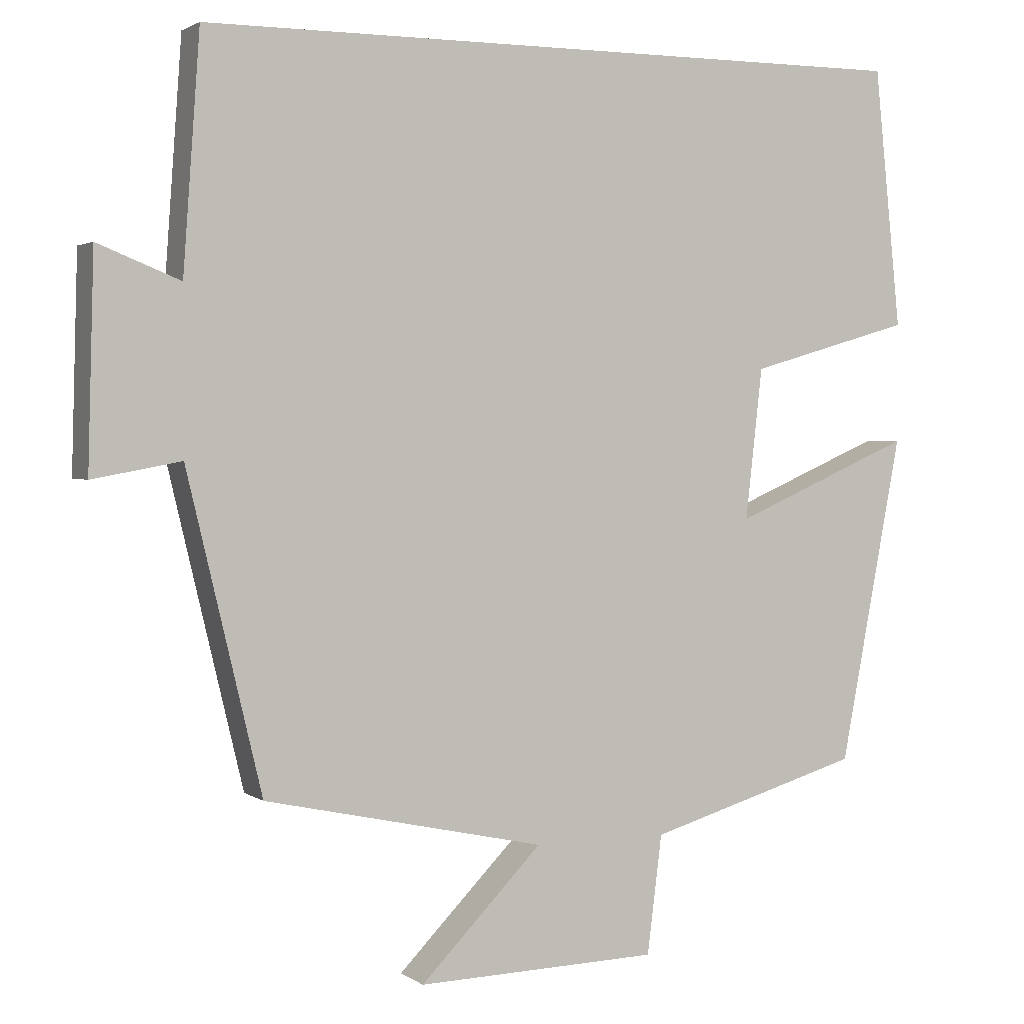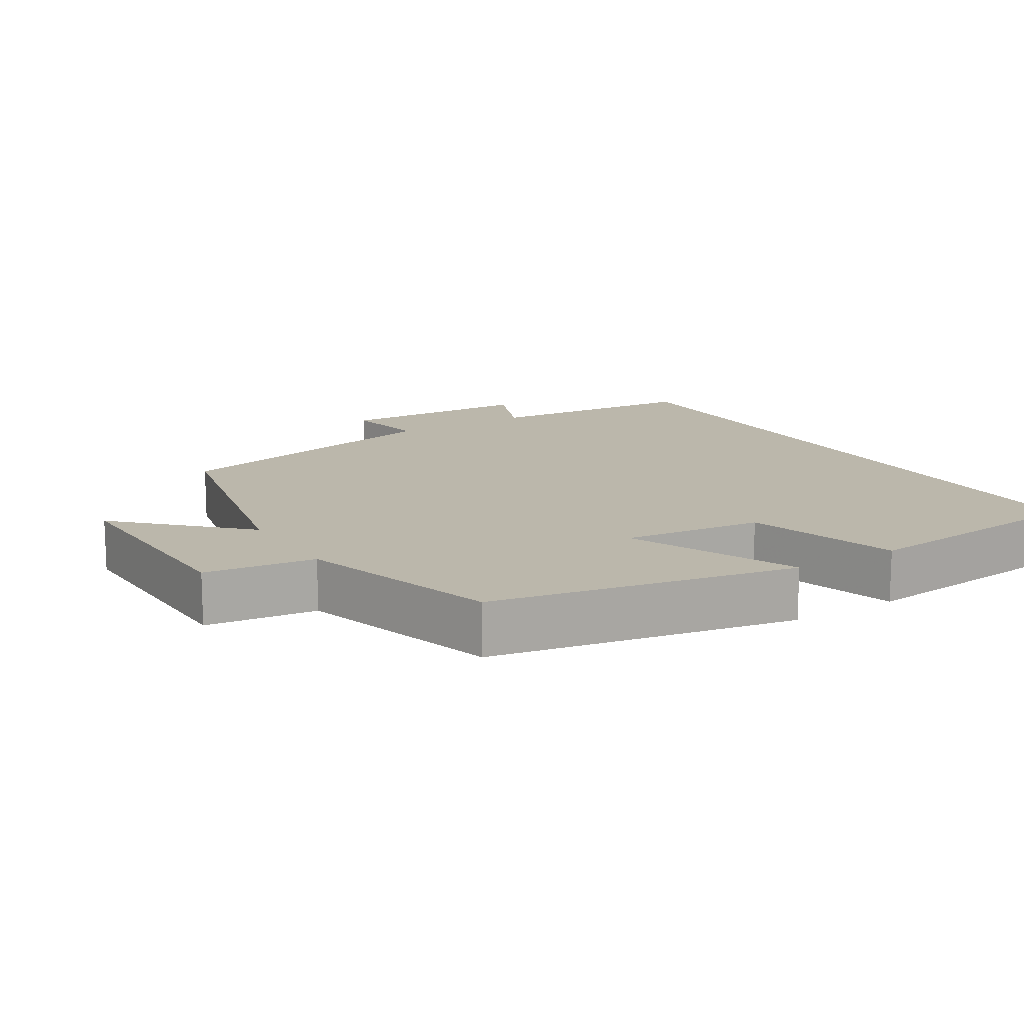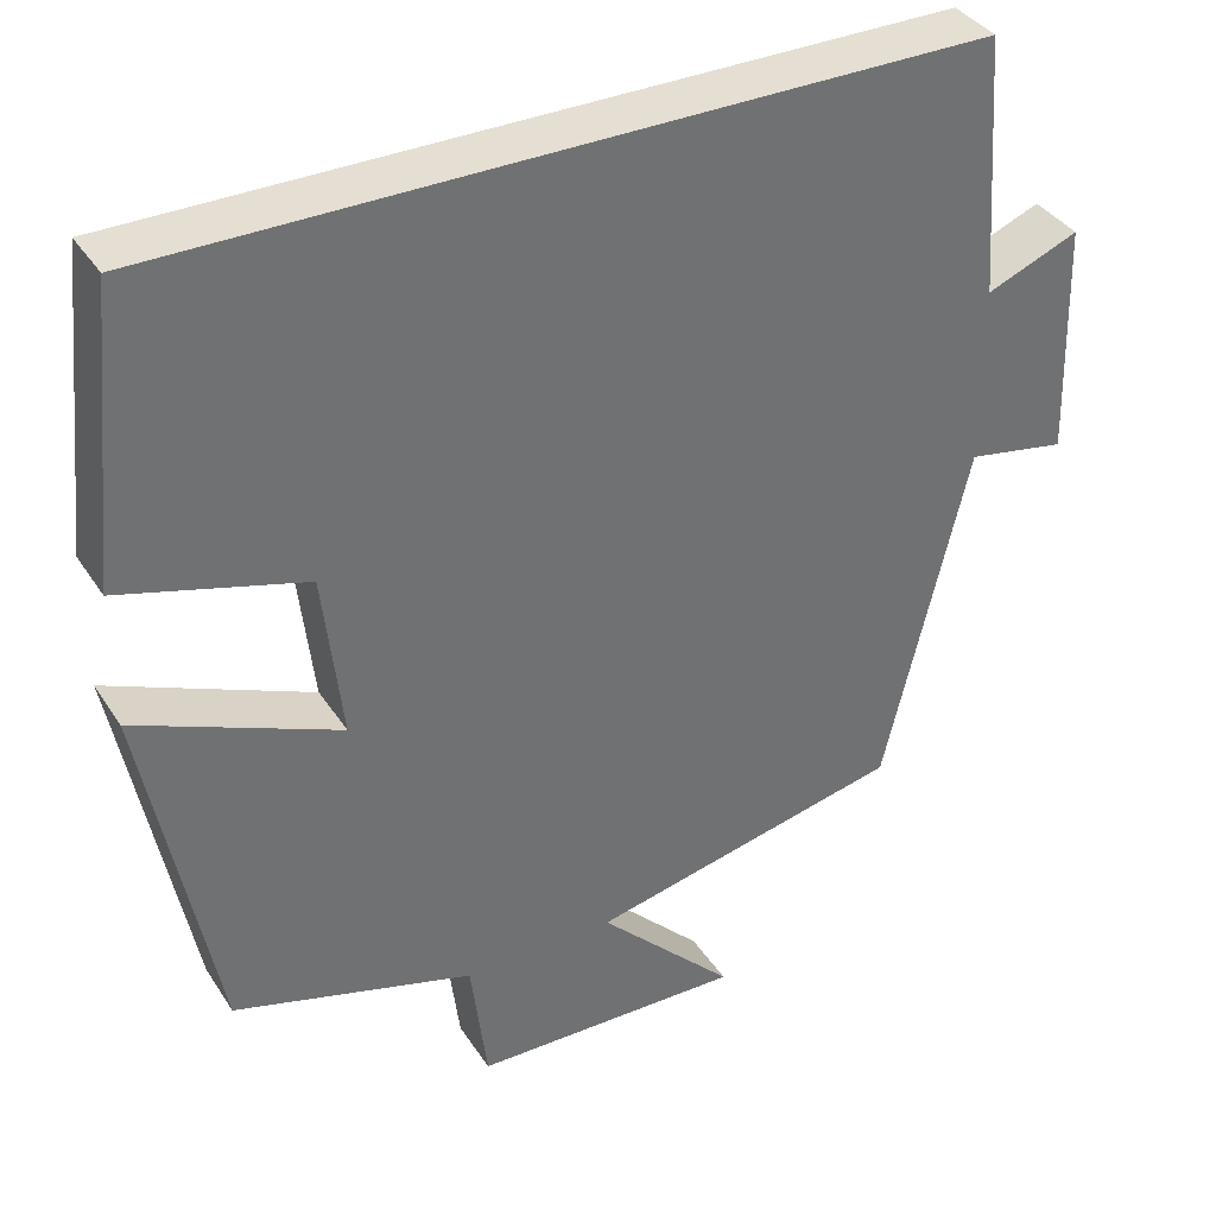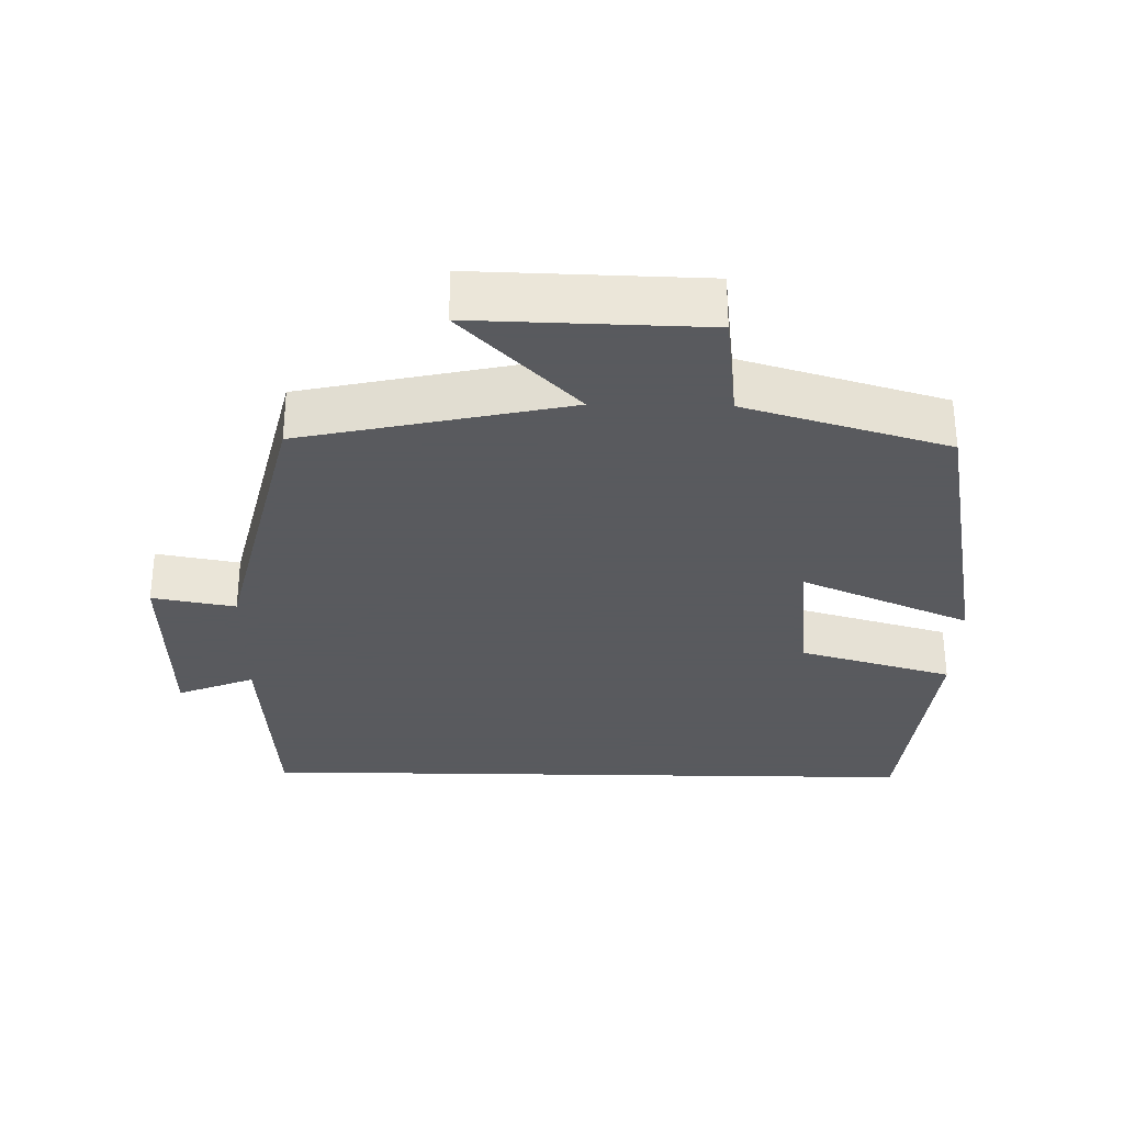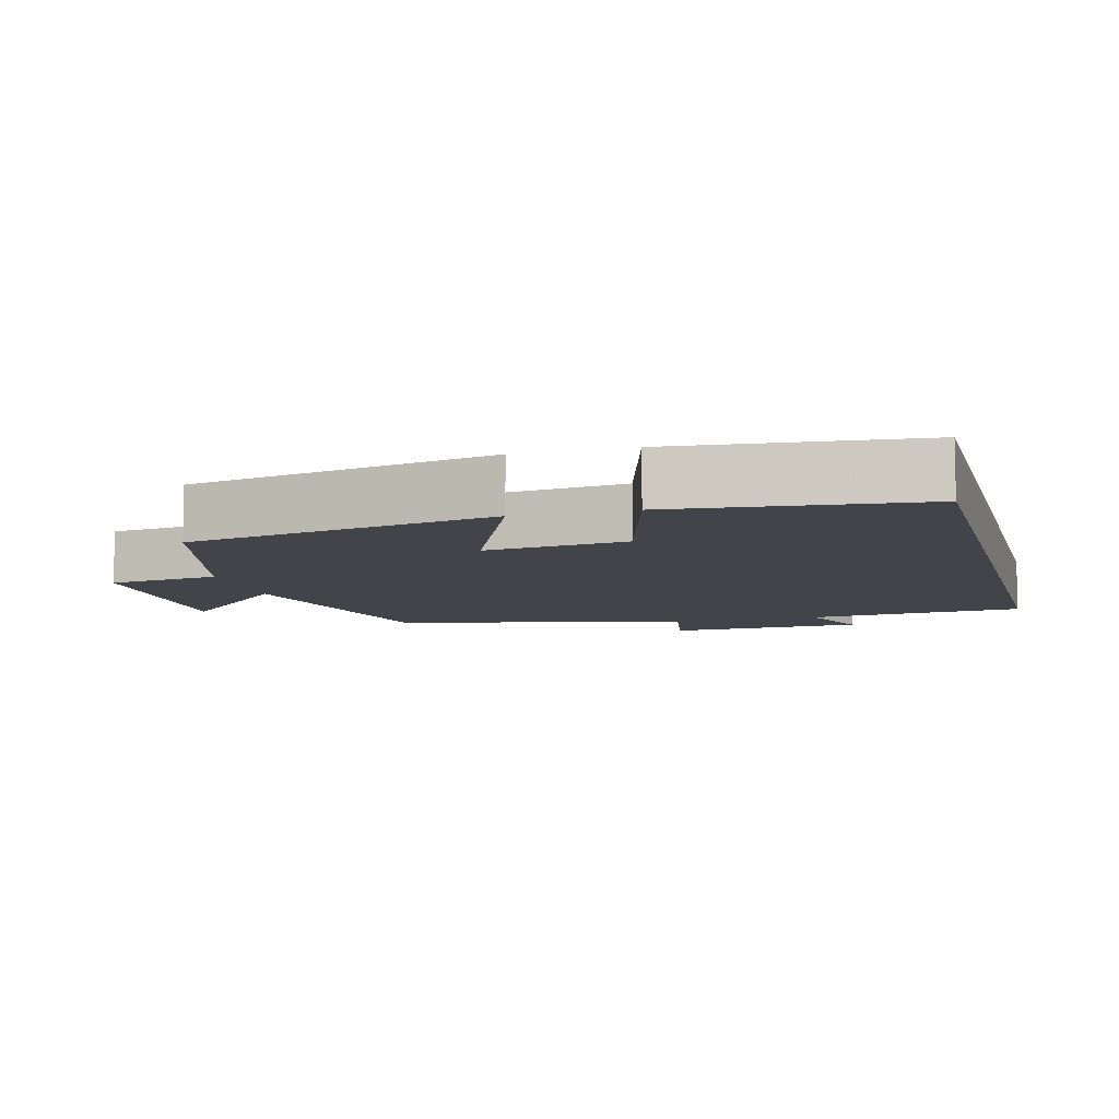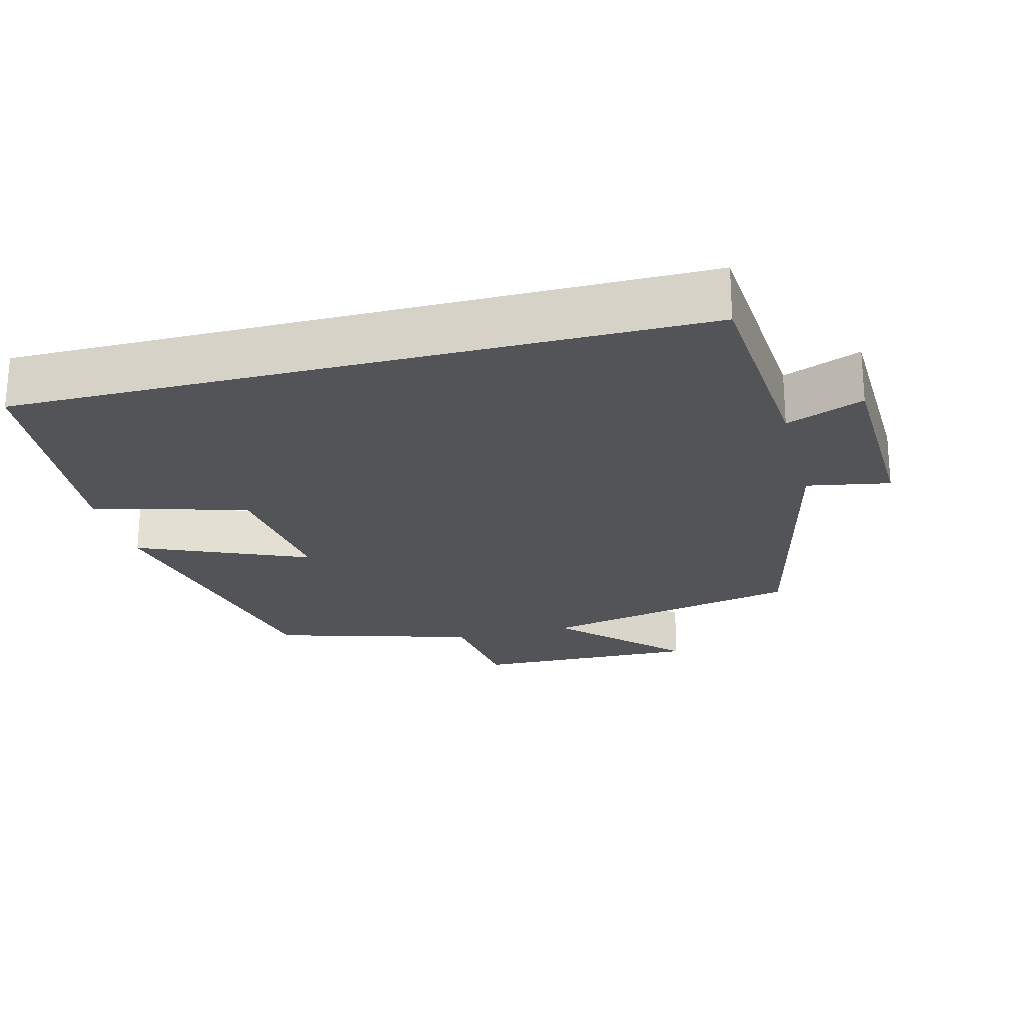
<metadata>
{"format":"obj","ext":"obj","renderer":"f3d","projection":"perspective","resolution":1024,"background":"white","views":[{"elev":2.1,"azim":154.6,"up":"+Z"},{"elev":14.2,"azim":-121.7,"up":"+Y"},{"elev":37.2,"azim":-29.2,"up":"+Z"},{"elev":-31.2,"azim":178.9,"up":"+Y"},{"elev":-8.5,"azim":-74.9,"up":"+Y"},{"elev":-22.9,"azim":14.6,"up":"+Y"}]}
</metadata>
<code>
v 0.478 0.07 0.5
v 0.5 0.07 0.197
v 0.607 0.07 0.24
v 0.615 0.07 -0.034
v 0.5 0.07 -0.013
v 0.403 0.07 -0.42
v 0.037 0.07 -0.5
v 0.196 0.07 -0.662
v -0.12 0.07 -0.654
v -0.139 0.07 -0.5
v -0.419 0.07 -0.418
v -0.5 0.07 0.007
v -0.265 0.07 -0.094
v -0.287 0.07 0.102
v -0.5 0.07 0.163
v -0.465 0.07 0.5
v 0.478 0 0.5
v 0.5 0 0.197
v 0.607 0 0.24
v 0.615 0 -0.034
v 0.5 0 -0.013
v 0.403 0 -0.42
v 0.037 0 -0.5
v 0.196 0 -0.662
v -0.12 0 -0.654
v -0.139 0 -0.5
v -0.419 0 -0.418
v -0.5 0 0.007
v -0.265 0 -0.094
v -0.287 0 0.102
v -0.5 0 0.163
v -0.465 0 0.5
f 16 1 2
f 15 16 2
f 14 15 2
f 13 14 2
f 10 11 12 13
f 10 13 2
f 7 8 9 10
f 7 10 2
f 6 7 2
f 5 6 2
f 2 3 4 5
f 18 17 32
f 18 32 31
f 18 31 30
f 18 30 29
f 29 28 27 26
f 18 29 26
f 26 25 24 23
f 18 26 23
f 18 23 22
f 18 22 21
f 21 20 19 18
f 1 17 18 2
f 2 18 19 3
f 3 19 20 4
f 4 20 21 5
f 5 21 22 6
f 6 22 23 7
f 7 23 24 8
f 8 24 25 9
f 9 25 26 10
f 10 26 27 11
f 11 27 28 12
f 12 28 29 13
f 13 29 30 14
f 14 30 31 15
f 15 31 32 16
f 16 32 17 1

</code>
